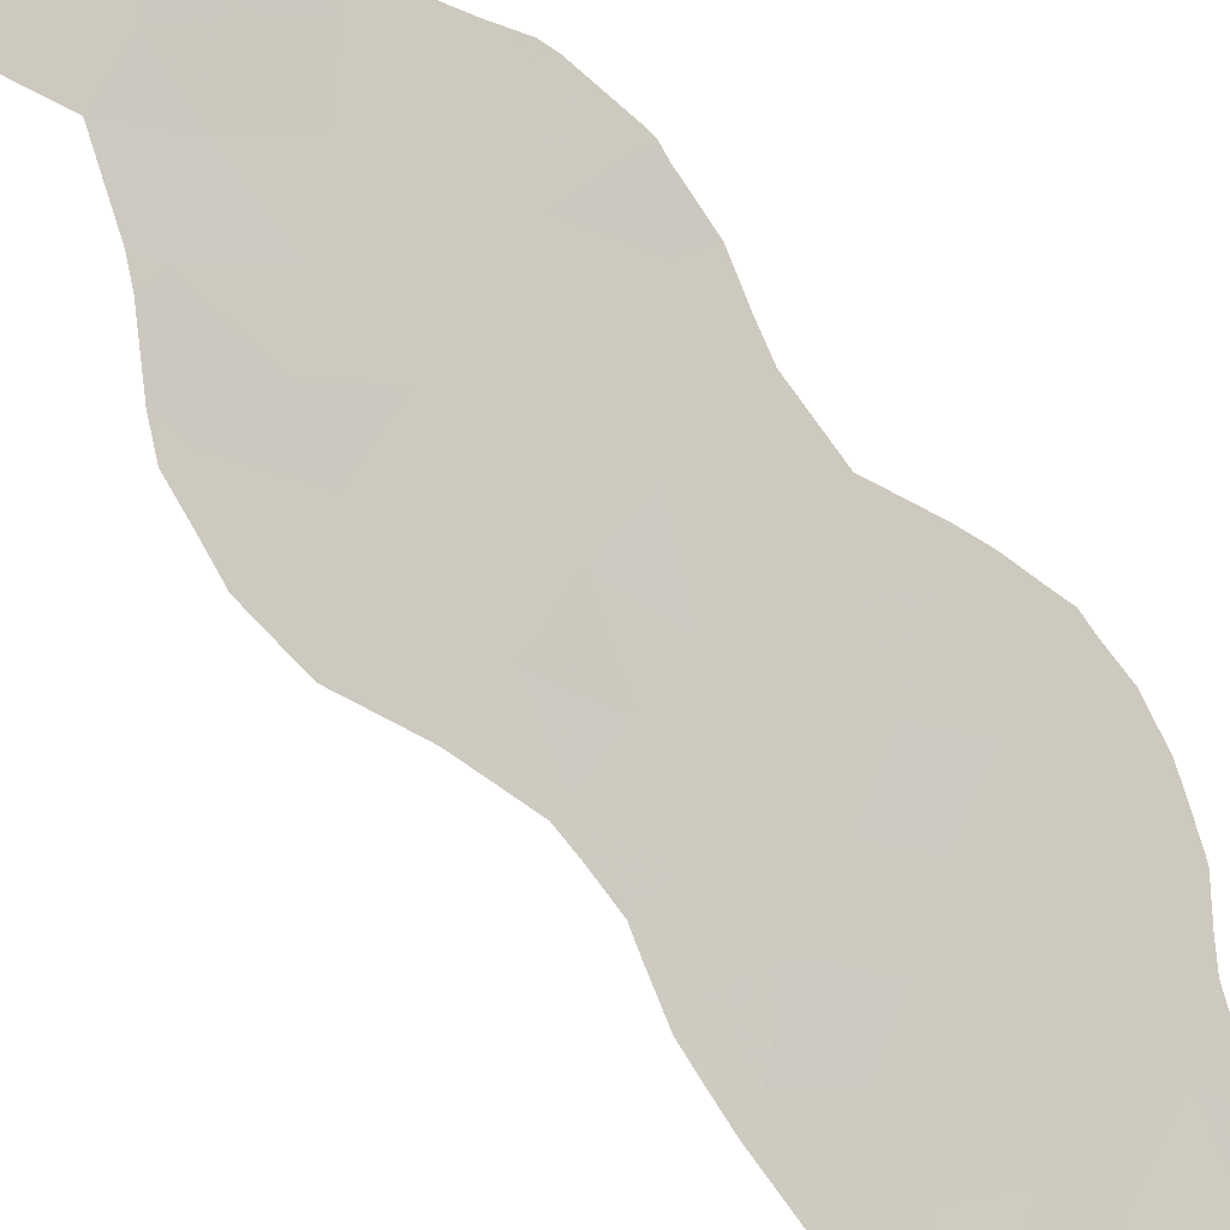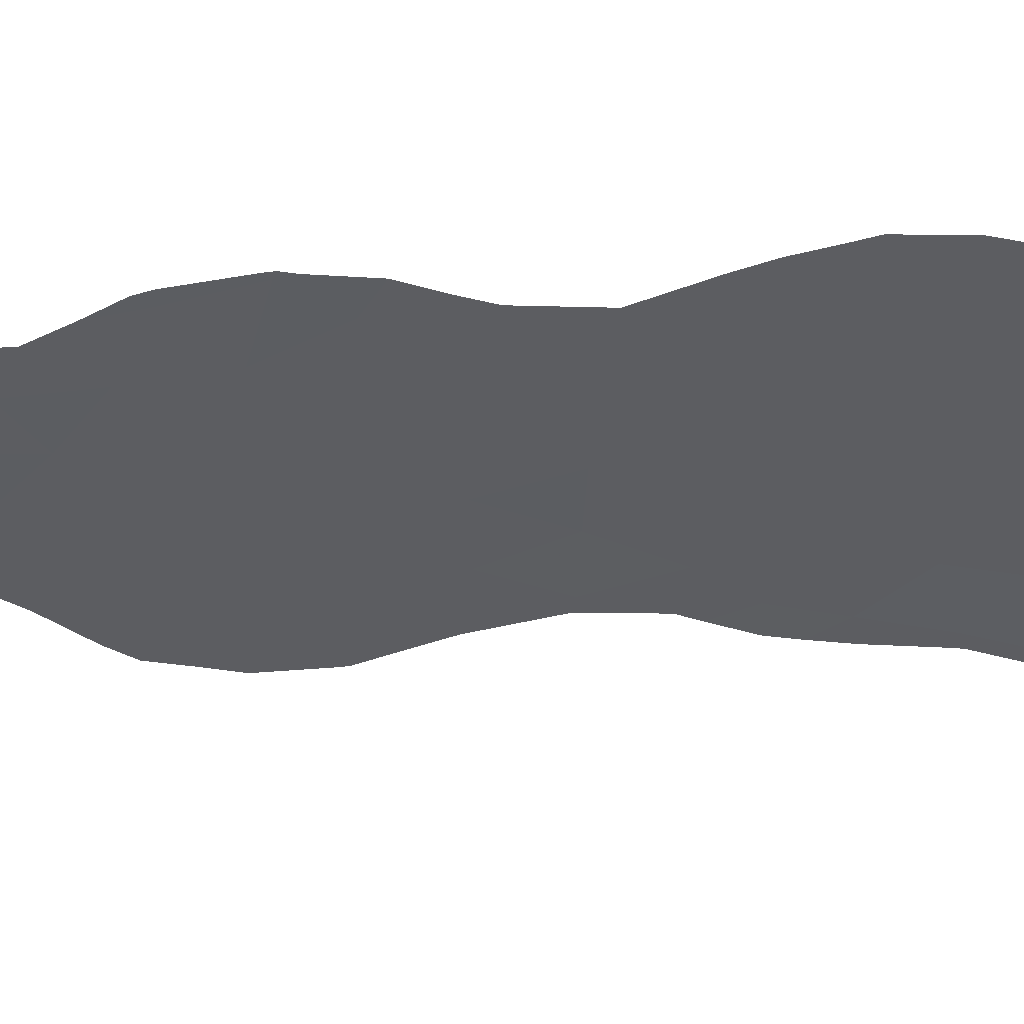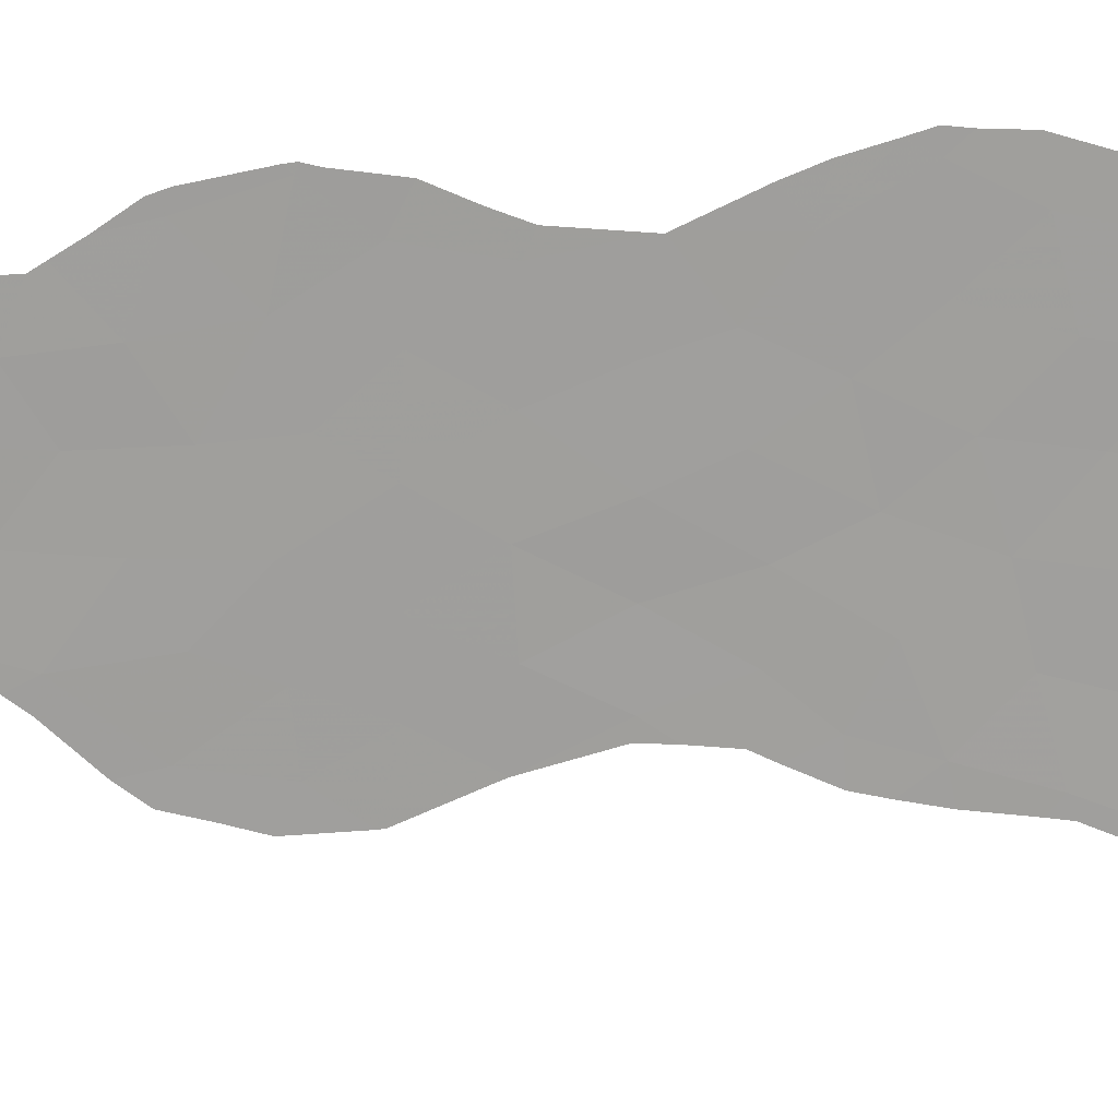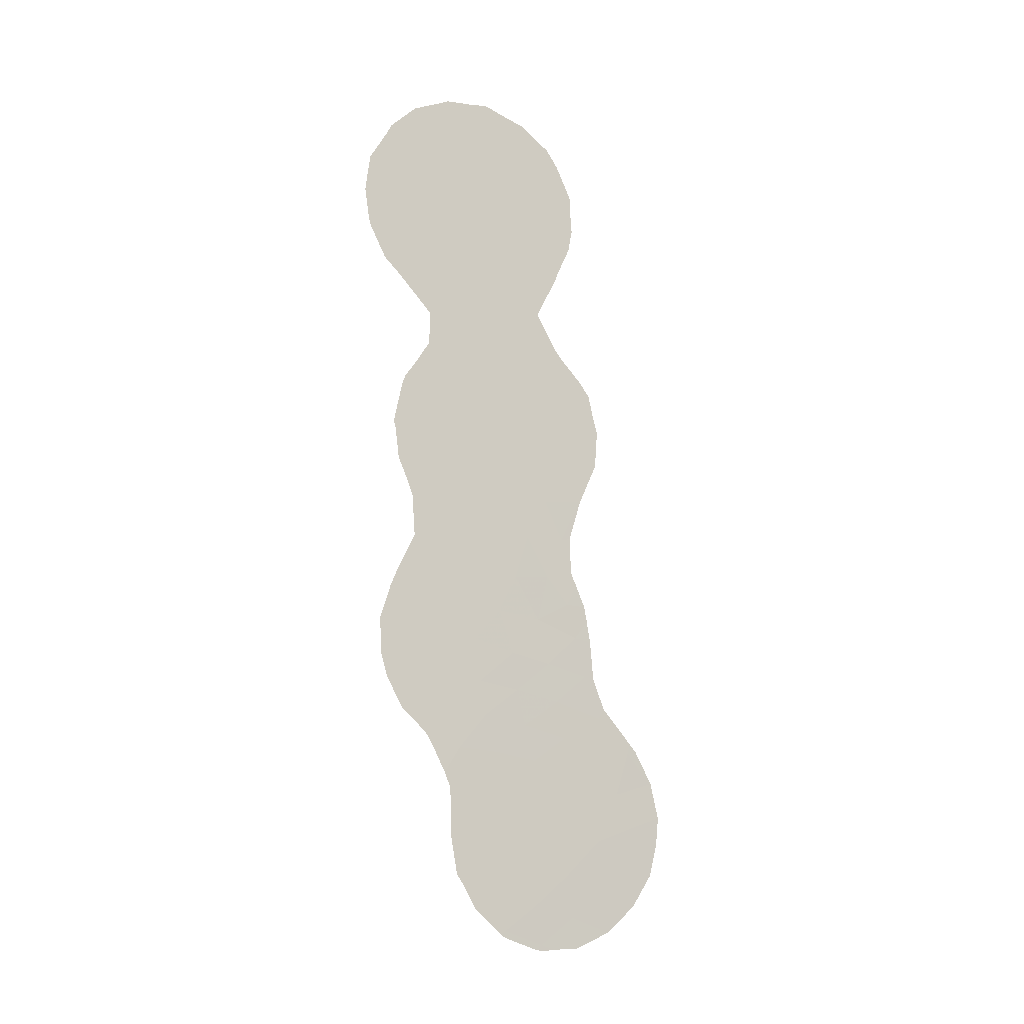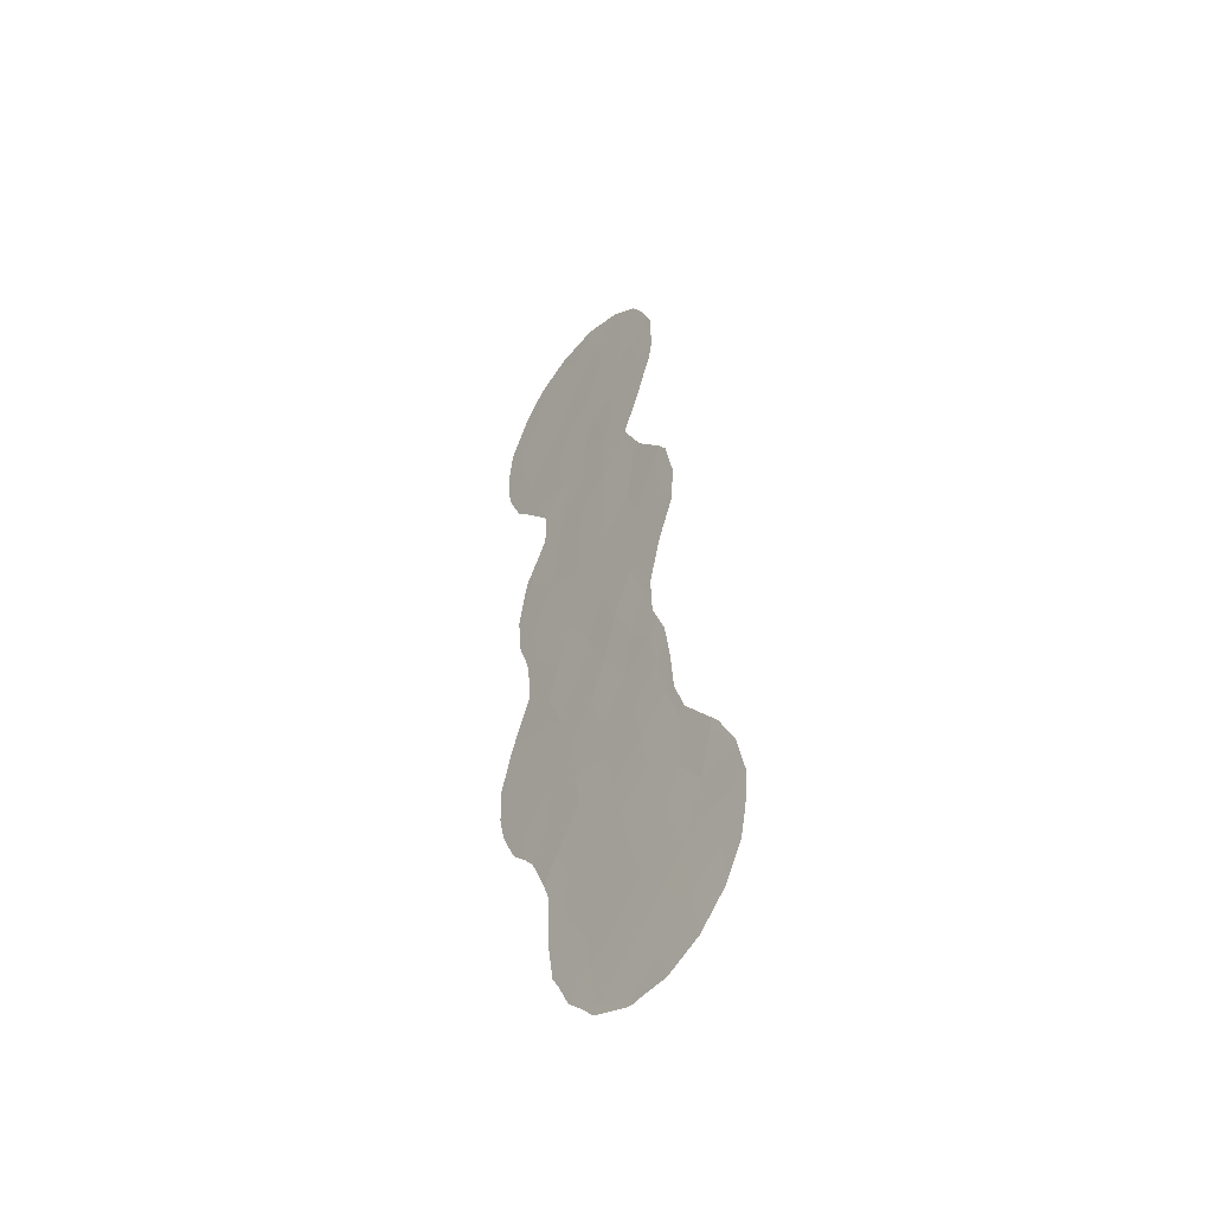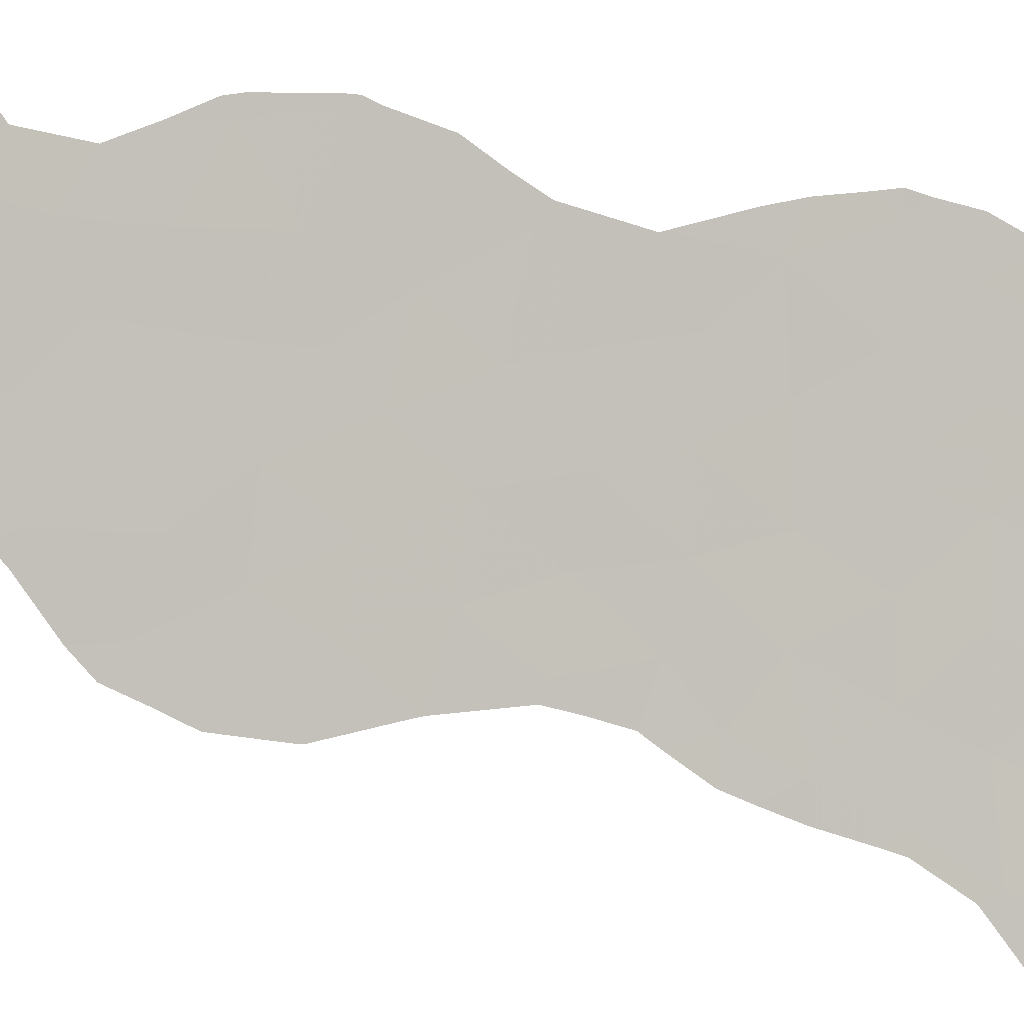
<metadata>
{"format":"obj","ext":"obj","renderer":"f3d","projection":"perspective","resolution":1024,"background":"white","views":[{"elev":-71.0,"azim":38.6,"up":"+Y"},{"elev":12.5,"azim":86.1,"up":"+Y"},{"elev":-21.1,"azim":88.9,"up":"+Y"},{"elev":-10.8,"azim":-153.9,"up":"+Z"},{"elev":-46.9,"azim":-78.0,"up":"+Z"},{"elev":-40.4,"azim":71.3,"up":"+Y"}]}
</metadata>
<code>
v -50.76 52.67 -9.952
v -50.42 53.09 -11.49
v -51.68 51.59 -11.66
v -51.49 51.73 -4.955
v -52.55 50.55 -29.07
v -54.79 47.78 -28.51
v -53.55 49.41 -21.03
v -52.87 50.21 -24.28
v -52.36 50.81 -27.14
v -53.31 49.65 -26.09
v -49.35 54.06 7.837
v -49.65 53.72 6.033
v -51.28 51.76 9.132
v -51.86 51.11 6.988
v -48.7 55.17 -14.54
v -51.45 51.94 -23.94
v -52.02 51.12 -6.299
v -54.62 48.09 -21.53
v -49.43 54.26 -12.61
v -50.5 52.7 7.548
v -51.67 51.47 -1.07
v -50.52 53.02 -16.73
v -54.42 48.05 8.087
v -52.88 49.97 3.327
v -52.54 50.38 1.862
v -53.01 49.77 5.384
v -54.19 48.54 -4.569
v -55.04 47.51 -2.725
v -54.98 47.66 -14.94
v -54.71 47.99 -13.28
v -56.81 45.43 -20.58
v -53.68 49.22 -14.11
v -55.21 47.32 -4.771
v -54.6 48.07 -26.58
v -55.12 47.47 -22.94
v -54.21 48.56 -24.62
v -49.49 54.27 -18.19
v -48.87 54.66 4.596
v -52.82 50.27 -15.82
v -52.17 50.99 -10.03
v -53.32 49.64 -10.02
v -52.97 50.1 -17.62
v -50.7 52.6 -0.1008
v -55.79 46.68 -18.89
v -54.59 48.14 -19.9
v -54.33 48.47 -18.13
v -54.05 48.8 -16.28
v -49.36 54 11.09
v -51.27 52.04 -8.097
v -53.79 48.97 -2.992
v -54.02 48.66 -0.7257
v -51.47 51.92 -22.02
v -55.17 47.41 -8.029
v -51.72 51.61 -17.25
v -52.83 50.13 -4.375
v -55.74 46.7 -24.88
v -50.82 52.35 5.789
v -57.16 44.94 -24.1
v -52.8 50.14 -2.075
v -51.67 51.38 2.981
v -50.14 53.47 -14.75
v -50.96 52.48 -13.24
v -56.89 45.22 -26.2
v -55.84 46.51 -27.21
v -51.56 51.78 -15.21
v -51.05 52.44 -20.46
v -50.42 52.85 4.132
v -48.82 54.86 -4.686
v -51.59 51.51 1.042
v -53.95 48.86 -8.171
v -49.23 54.55 -16.23
v -50.58 52.69 2.065
v -49.73 53.86 -8.149
v -50.75 52.35 11
v -53.58 49.3 -27.91
v -53.74 49.05 -29.75
v -52.18 51.04 -25.59
v -53.58 49.16 1.593
v -50.28 53.16 -4.265
v -53.8 49.09 -22.79
v -52.55 50.61 -22.41
v -55.66 46.81 -21.05
v -50.04 53.22 9.441
v -52.31 50.92 -20.65
v -52.71 50.23 0.108
v -53.18 49.55 7.604
v -48.24 55.35 8.321
v -49.06 54.38 9.4
v -53.41 49.48 -6.312
v -51.83 51.17 4.762
v -53.48 49.16 9.765
v -51.62 51.56 -3.147
v -53.24 49.78 -19.33
v -54.17 48.44 3.707
v -57.56 44.47 -22.07
v -50.63 52.77 -6.361
v -54.5 48.21 -10.02
v -50.7 52.84 -18.65
v -55.31 47.26 -16.84
v -54.02 48.82 -11.96
v -56.39 45.9 -22.6
v -54.59 48.08 -6.332
v -50.54 52.81 -2.075
v -49.51 54.09 -6.057
v -51.91 51.4 -18.87
v -48.43 55.15 6.481
v -49.25 54.34 -2.731
v -52.68 50.37 -8.032
v -49.31 54.17 2.658
v -52.9 50.15 -12.05
v -54.17 48.39 6.043
v -52.39 50.46 8.826
v -52.35 50.83 -13.76
v -52.09 50.78 10.48
v -51.71 51.22 12.31
v -51.17 52.27 -26.16
v -55.18 47.41 -8.044
v -55.18 47.4 -8.025
v -48.4 55.53 -15.02
v -48.36 55.56 -14.47
v -51.22 52.22 -26.98
v -50.97 52.52 -26.39
v -55.72 46.73 -6.124
v -55.24 47.33 -7.83
v -48.27 55.38 3.555
v -48.71 54.88 2.881
v -55.4 47.15 -14.12
v -55.31 47.26 -13.36
v -49.97 53.26 12.14
v -49.2 54.18 11.68
v -50.78 52.77 -23.14
v -50.73 52.83 -22.3
v -51.57 51.78 -28.02
v -52.15 51.05 -28.83
v -55.81 46.61 -4.346
v -55.66 46.77 -3.474
v -55.5 46.95 -2.446
v -48.48 55.42 -13.94
v -48.69 55.15 -12.86
v -48.92 54.86 -11.99
v -47.55 56.18 6.974
v -47.6 56.12 7.585
v -54.93 47.58 -29.95
v -56 46.27 -29.25
v -56.02 46.24 -29.23
v -49.82 53.62 1.009
v -49.11 54.42 2.213
v -55.18 47.31 -1.77
v -56.89 45.34 -20.12
v -57.08 45.09 -20.48
v -48.21 55.37 10.01
v -48.39 55.15 10.54
v -55.03 47.61 -12.3
v -48.7 54.78 10.97
v -54.23 48.4 -0.07386
v -53.64 49.09 1.586
v -55.74 46.71 -5.959
v -54.48 48.11 -0.5908
v -50.57 53.03 -21.66
v -51.24 51.76 12.42
v -50.35 52.8 12.38
v -48.41 55.52 -16.03
v -54.63 47.79 8.759
v -54.81 47.6 8.142
v -54.31 48.15 9.792
v -55.51 47.03 -15.11
v -55.59 46.93 -16.51
v -55.97 46.46 -18.42
v -55.63 46.88 -17.02
v -52.44 50.35 12.04
v -53.02 49.66 11.72
v -57.76 44.17 -24.99
v -57.71 44.22 -25.35
v -57.51 44.44 -26.56
v -54.8 47.86 -9.96
v -57.61 44.4 -22.15
v -57.6 44.42 -22.05
v -54.3 48.27 3.651
v -54.38 48.18 3.981
v -49.67 54.07 -19.42
v -49.16 54.67 -18.7
v -49.98 53.71 -19.91
v -54.16 48.52 -29.99
v -56.2 46.19 -18.84
v -47.78 55.94 5.053
v -48.63 55.28 -17.19
v -48.85 55.03 -17.83
v -57.01 45.02 -27.73
v -56.88 45.18 -28.03
v -49.85 53.59 0.9395
v -49.84 53.62 -0.5827
v -49.43 54.12 -1.566
v -49.7 53.8 -0.925
v -49.04 54.58 -2.411
v -48.95 54.7 -2.83
v -51.8 51.11 12.44
v -54.77 47.7 5.303
v -54.88 47.54 6.338
v -54.82 47.59 7.449
v -54.87 47.79 -11.77
v -50.92 52.59 -25.88
v -49.42 54.25 -10.41
v -50.76 52.78 -24.48
v -52.41 50.73 -29.25
v -48.69 55.02 -4.749
v -48.71 54.99 -4.499
v -57.84 44.1 -23.75
v -47.7 56.02 5.4
v -47.7 55.98 8.71
v -49.45 54.22 -10.34
v -53.13 49.53 11.6
v -52.57 50.53 -29.39
v -54.24 48.36 3.44
v -57.58 44.45 -21.98
v -53.57 49.26 -29.98
v -53.95 48.57 10.62
v -48.75 54.95 -5.122
v -49.16 54.52 -7.563
v -49.36 54.3 -8.394
v -50.12 53.54 -20.29
v -51.68 51.25 12.49
v -48.87 54.84 -6.536
v -49.84 53.59 0.9734
v -49.45 54.22 -10.3
v -49.45 54.22 -10.16
v -54.81 47.84 -10.74
v -53.8 48.97 -30.04
f 1 3 2
f 8 36 10
f 93 7 84
f 53 118 117
f 15 119 120
f 116 121 122
f 53 102 123
f 53 123 124
f 20 13 14
f 38 109 126
f 38 126 125
f 25 24 78
f 27 50 28
f 29 30 128
f 29 128 127
f 33 27 28
f 80 35 36
f 92 79 103
f 47 42 39
f 29 99 47
f 47 32 29
f 48 130 129
f 96 49 73
f 49 1 73
f 93 46 45
f 46 44 45
f 52 16 131
f 52 131 132
f 9 116 77
f 9 5 134
f 9 134 133
f 33 28 136
f 33 136 135
f 28 137 136
f 7 80 81
f 27 55 50
f 19 15 138
f 19 138 139
f 19 139 140
f 40 108 41
f 34 75 10
f 56 58 63
f 85 51 59
f 87 106 141
f 87 141 142
f 39 32 47
f 25 60 24
f 61 19 62
f 20 57 12
f 6 144 143
f 6 64 145
f 6 145 144
f 52 84 81
f 66 105 84
f 42 54 39
f 109 146 147
f 28 148 137
f 31 149 150
f 54 65 39
f 88 87 151
f 88 151 152
f 86 26 14
f 115 114 74
f 88 48 83
f 25 85 69
f 21 43 69
f 30 153 128
f 48 154 130
f 92 59 55
f 51 78 156
f 51 156 155
f 84 105 93
f 21 85 59
f 97 41 70
f 15 120 138
f 91 23 86
f 102 33 157
f 102 157 123
f 28 51 158
f 28 158 148
f 66 52 132
f 66 132 159
f 14 26 90
f 56 35 101
f 105 54 42
f 115 74 161
f 115 161 160
f 75 9 10
f 82 35 18
f 4 96 79
f 7 93 45
f 22 61 65
f 15 71 162
f 15 162 119
f 60 69 72
f 23 163 164
f 72 67 60
f 45 82 18
f 23 91 165
f 23 165 163
f 99 29 166
f 99 166 167
f 44 99 169
f 44 169 168
f 99 167 169
f 114 115 170
f 114 170 171
f 63 58 172
f 63 172 173
f 63 173 174
f 58 101 95
f 97 70 53
f 97 53 117
f 97 117 175
f 95 177 176
f 94 179 178
f 6 34 64
f 37 180 181
f 49 17 108
f 40 1 49
f 33 135 157
f 37 98 182
f 37 182 180
f 105 66 98
f 19 61 15
f 76 6 143
f 76 143 183
f 51 50 59
f 31 44 184
f 31 184 149
f 53 124 118
f 38 125 185
f 57 67 12
f 67 38 12
f 24 60 90
f 109 67 72
f 60 25 69
f 35 56 36
f 7 18 80
f 71 186 162
f 15 61 71
f 61 22 71
f 74 48 129
f 74 129 161
f 30 32 100
f 1 40 3
f 37 181 187
f 2 62 19
f 63 174 188
f 64 63 188
f 64 188 189
f 64 189 145
f 36 56 34
f 43 191 190
f 103 107 192
f 103 192 193
f 107 195 194
f 115 196 170
f 111 198 197
f 23 164 199
f 30 100 200
f 30 200 153
f 113 3 110
f 79 92 4
f 5 75 76
f 76 75 6
f 116 122 201
f 116 9 133
f 116 133 121
f 77 116 16
f 78 24 94
f 21 103 43
f 79 68 107
f 47 46 42
f 104 96 73
f 79 104 68
f 19 140 202
f 6 75 34
f 28 50 51
f 16 203 131
f 8 77 16
f 8 80 36
f 46 93 42
f 5 204 134
f 22 65 54
f 8 81 80
f 81 8 16
f 31 82 44
f 75 5 9
f 13 83 74
f 90 67 57
f 68 205 206
f 58 207 172
f 106 208 141
f 38 106 12
f 16 52 81
f 52 66 84
f 81 84 7
f 13 112 14
f 26 86 111
f 94 26 111
f 26 94 24
f 87 209 151
f 55 89 17
f 57 14 90
f 14 57 20
f 83 13 20
f 2 19 202
f 2 202 210
f 58 95 176
f 58 176 207
f 53 70 102
f 91 114 171
f 91 171 211
f 83 48 74
f 83 20 11
f 85 21 69
f 87 142 209
f 4 55 17
f 4 92 55
f 92 21 59
f 55 59 50
f 85 78 51
f 78 85 25
f 35 82 101
f 93 105 42
f 5 212 204
f 86 112 91
f 102 27 33
f 17 89 108
f 90 60 67
f 90 26 24
f 56 101 58
f 51 155 158
f 87 88 11
f 94 178 213
f 78 94 213
f 78 213 156
f 95 31 150
f 95 150 214
f 5 76 215
f 5 215 212
f 62 65 61
f 65 62 113
f 45 18 7
f 45 44 82
f 49 96 17
f 91 211 216
f 91 216 165
f 68 217 205
f 95 214 177
f 49 108 40
f 73 219 218
f 98 66 220
f 98 220 182
f 98 37 22
f 89 70 108
f 70 89 102
f 115 221 196
f 111 86 23
f 46 99 44
f 99 46 47
f 48 88 152
f 48 152 154
f 104 73 218
f 104 218 222
f 68 104 222
f 68 222 217
f 109 72 223
f 109 223 146
f 66 159 220
f 44 168 184
f 73 1 224
f 73 224 225
f 17 96 4
f 80 18 35
f 71 37 187
f 71 187 186
f 37 71 22
f 1 2 210
f 1 210 224
f 94 111 197
f 94 197 179
f 62 2 3
f 113 62 3
f 32 39 113
f 34 56 64
f 43 103 193
f 43 193 191
f 107 68 206
f 107 206 195
f 100 32 110
f 100 97 226
f 100 226 200
f 100 41 97
f 101 31 95
f 29 127 166
f 29 32 30
f 10 36 34
f 11 20 12
f 27 102 89
f 103 21 92
f 96 104 79
f 72 43 190
f 72 190 223
f 69 43 72
f 106 38 185
f 106 185 208
f 79 107 103
f 27 89 55
f 83 11 88
f 41 108 70
f 101 82 31
f 97 175 226
f 107 194 192
f 109 38 67
f 111 23 199
f 111 199 198
f 100 110 41
f 110 3 40
f 106 11 12
f 11 106 87
f 64 56 63
f 110 32 113
f 13 114 112
f 109 147 126
f 65 113 39
f 114 13 74
f 115 160 221
f 77 8 10
f 112 86 14
f 112 114 91
f 9 77 10
f 16 116 201
f 16 201 203
f 73 225 219
f 54 105 98
f 54 98 22
f 40 41 110
f 76 227 215
f 76 183 227

</code>
